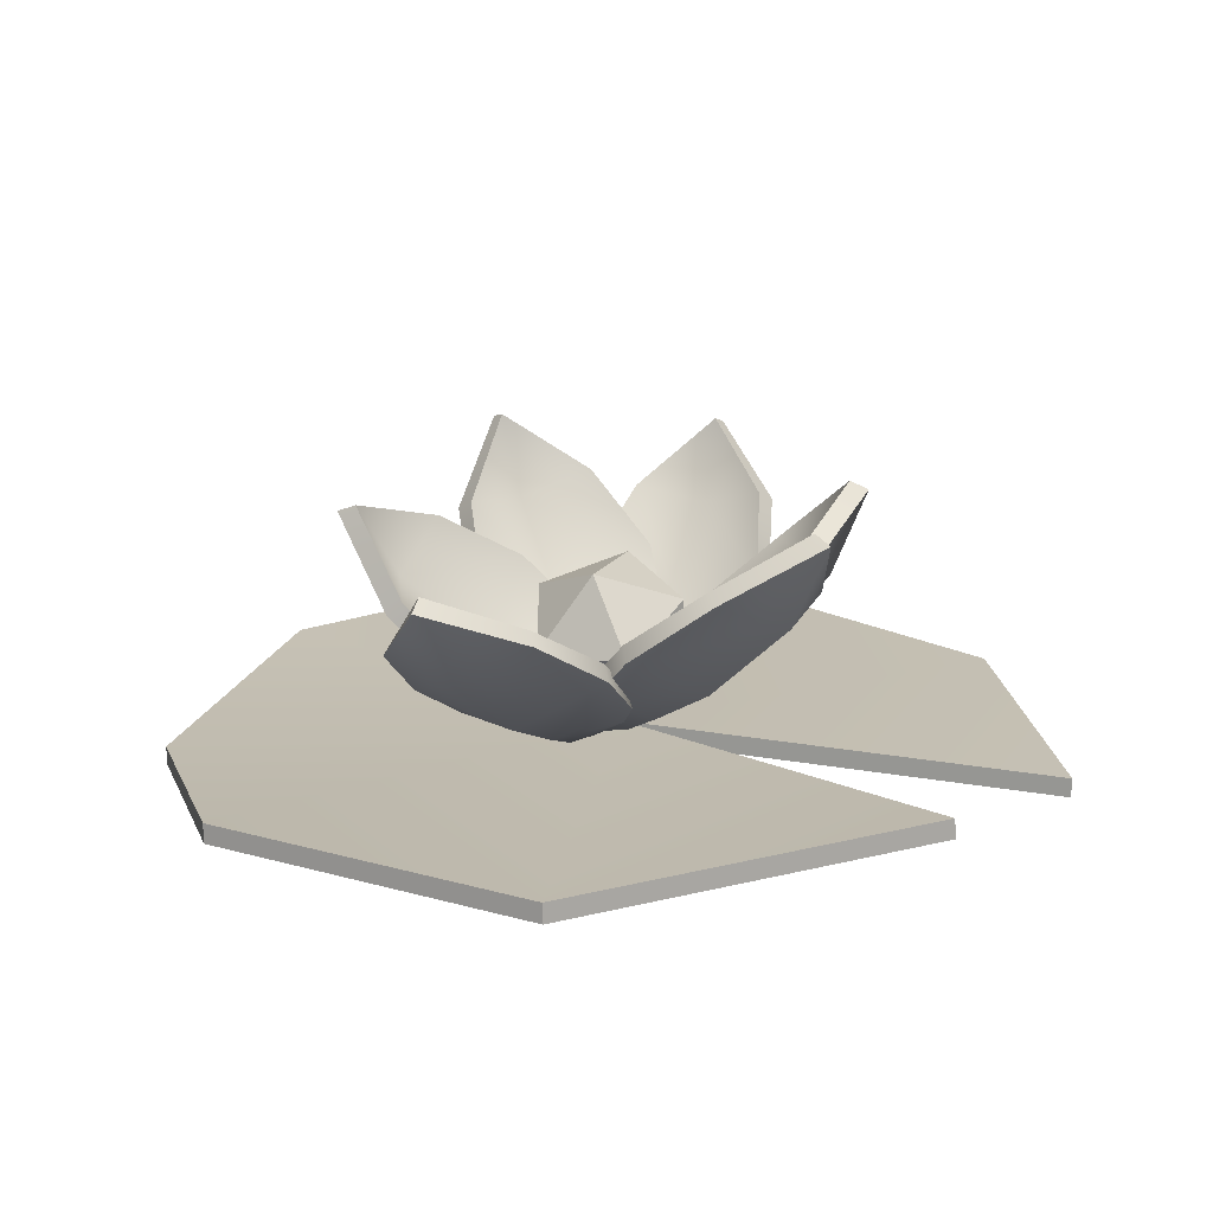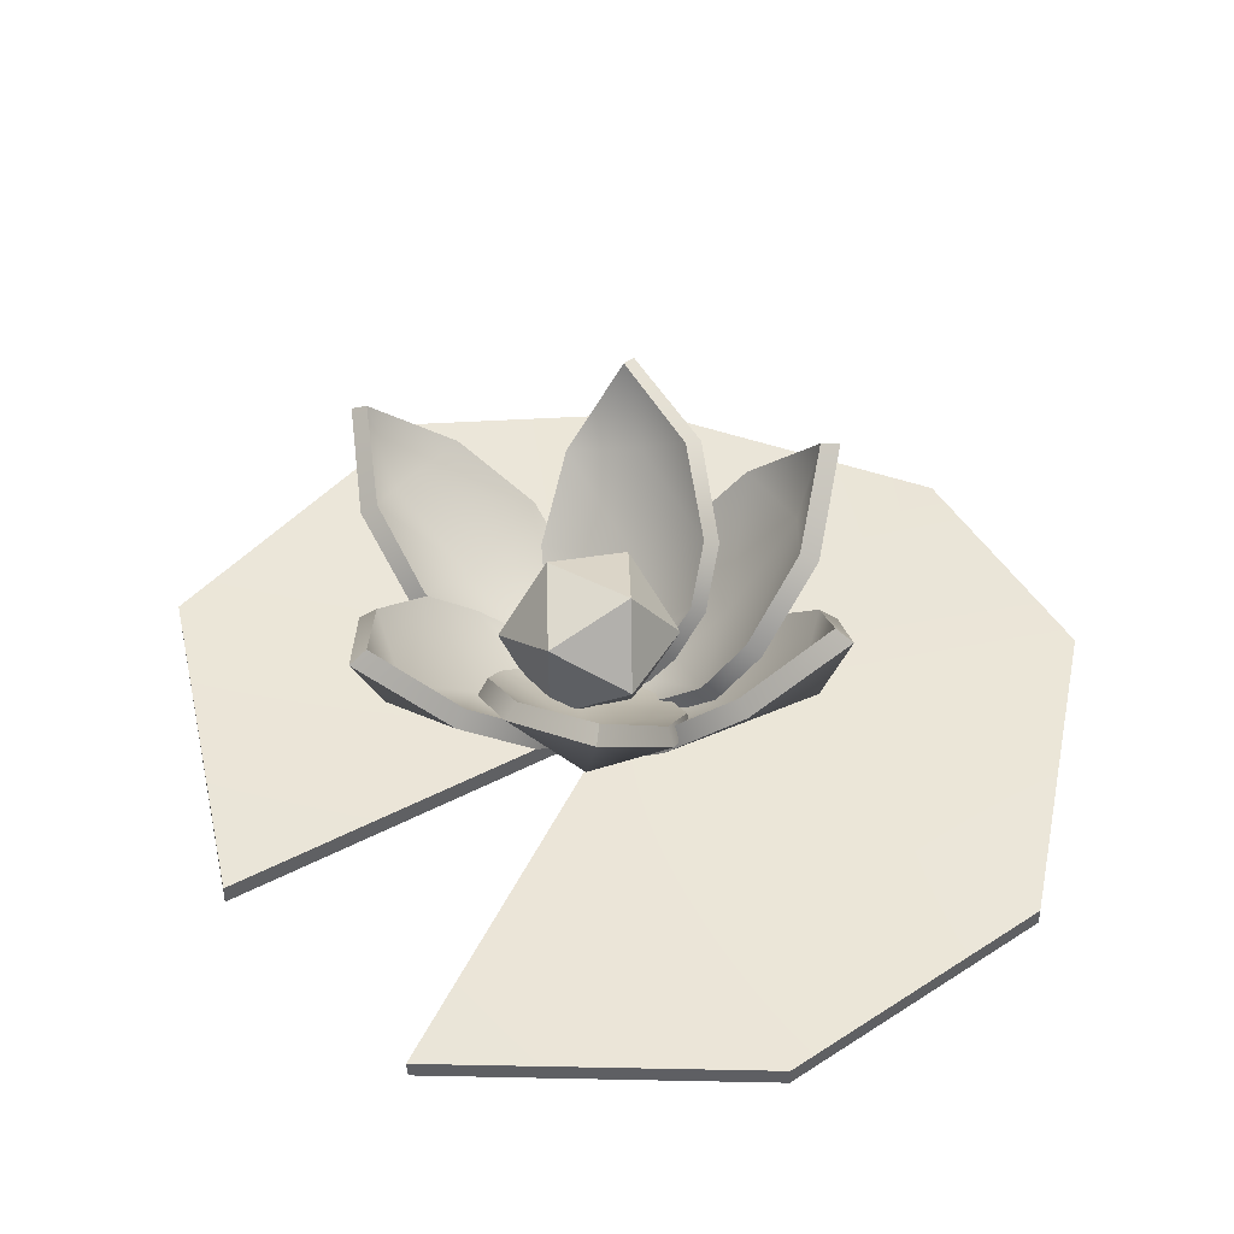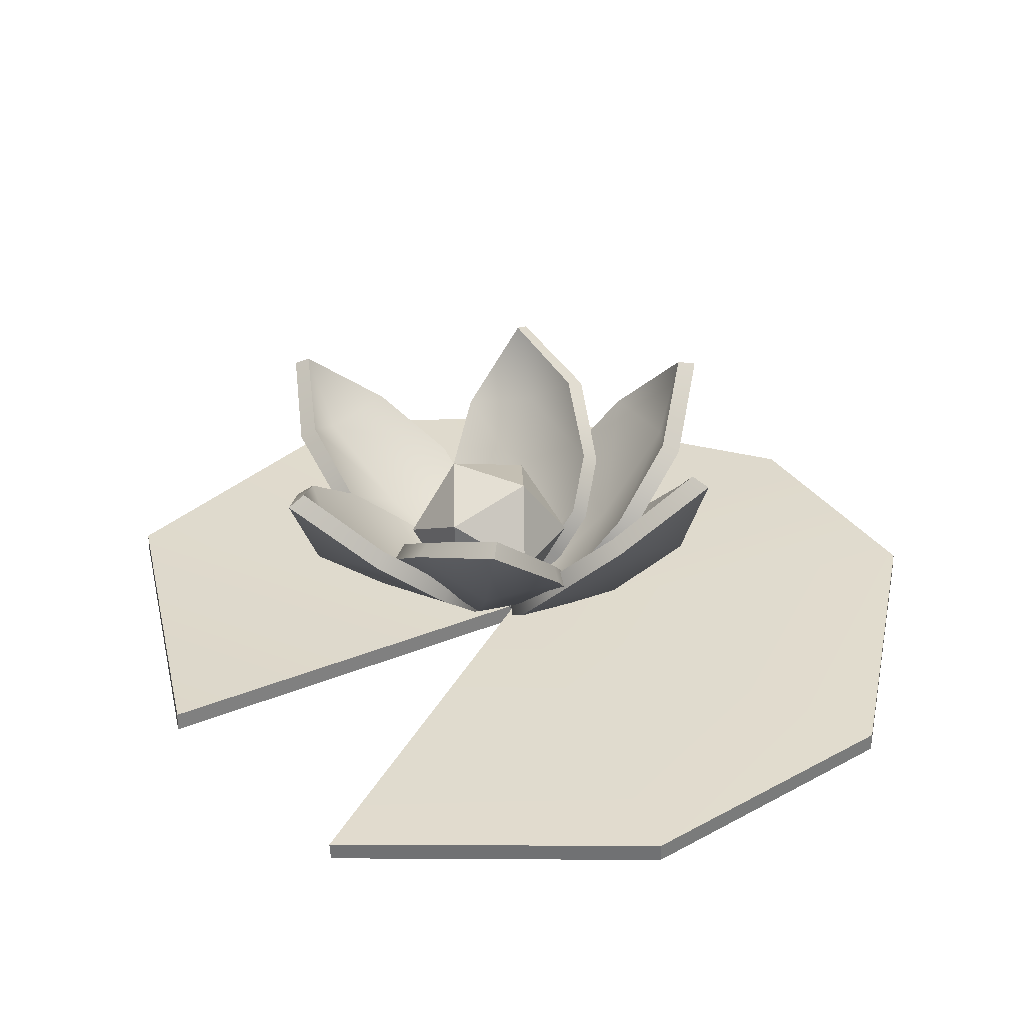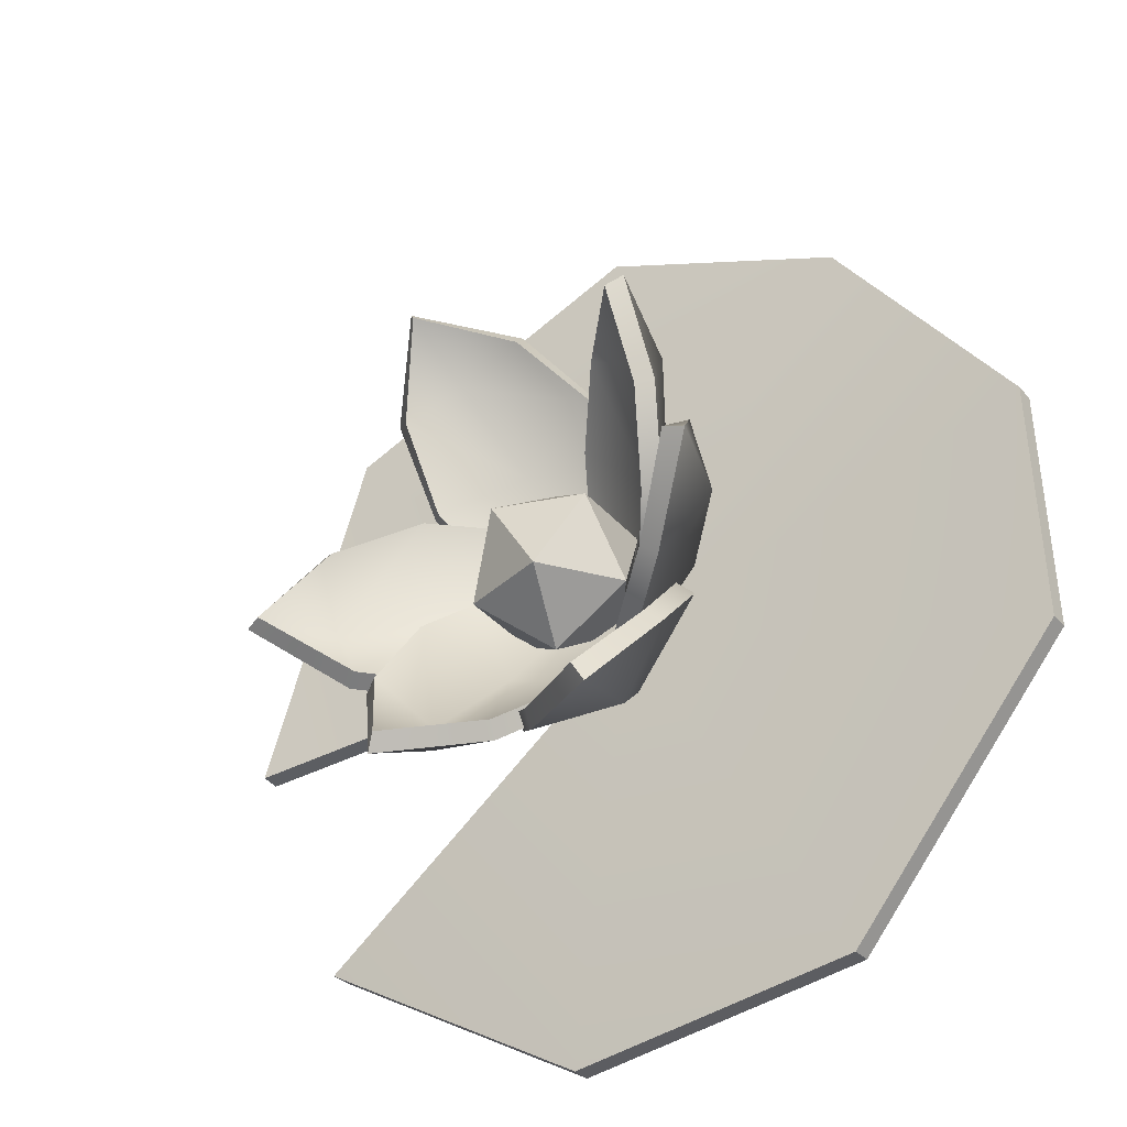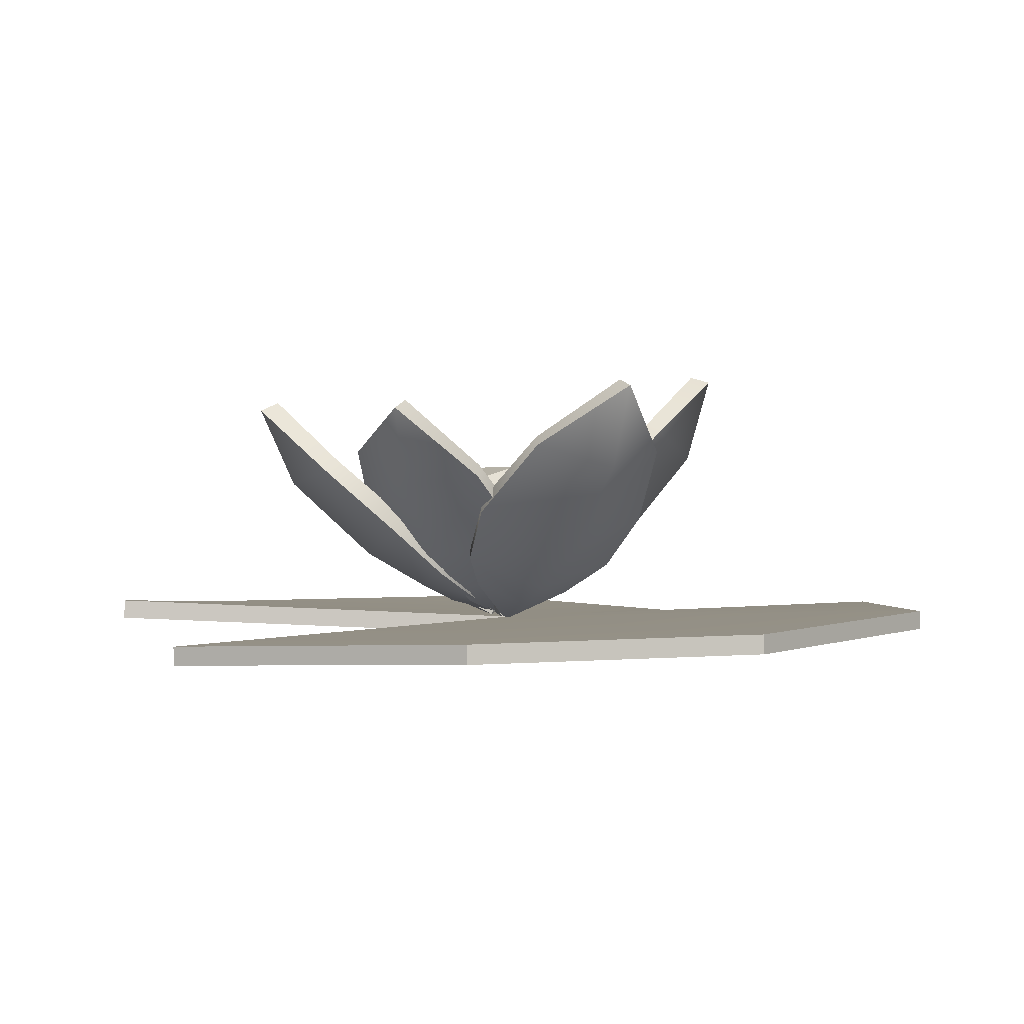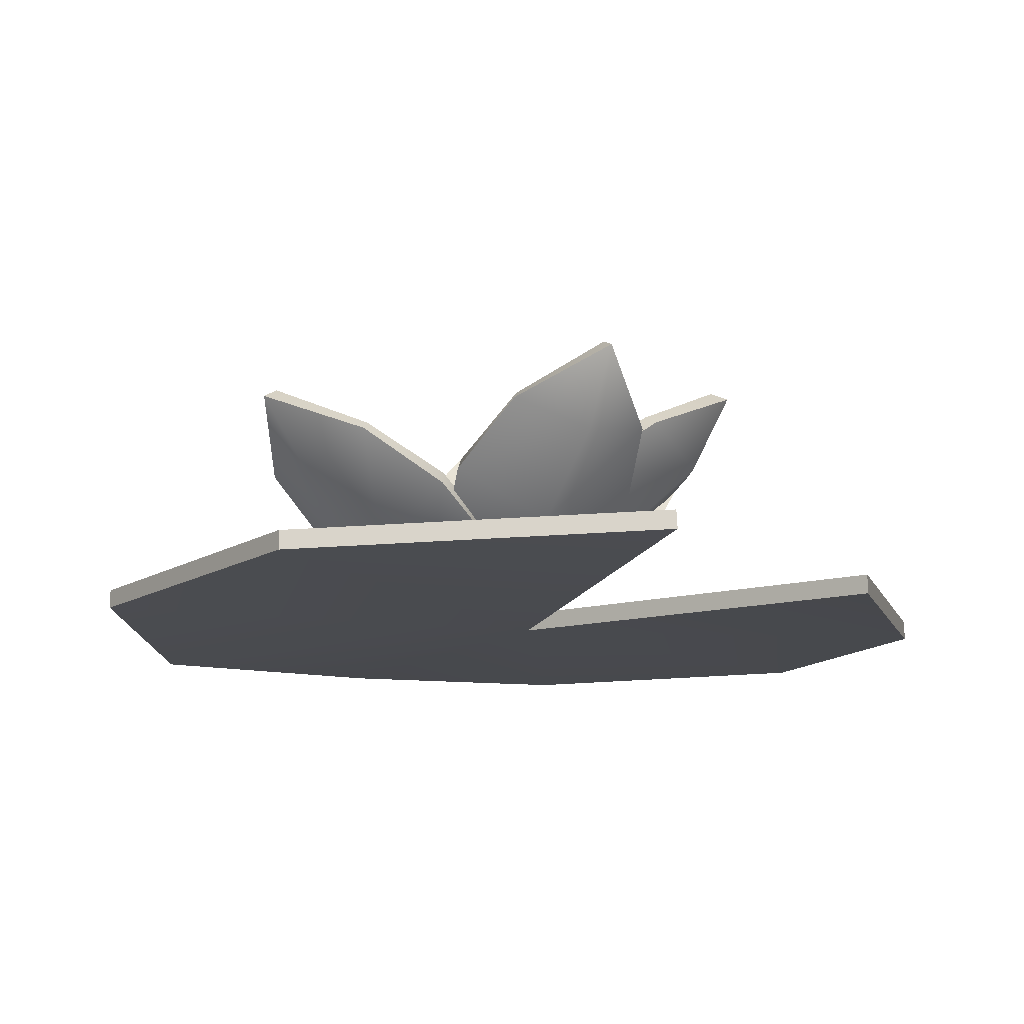
<metadata>
{"format":"obj","ext":"obj","renderer":"f3d","projection":"perspective","resolution":1024,"background":"white","views":[{"elev":16.1,"azim":53.2,"up":"+Y"},{"elev":47.4,"azim":152.0,"up":"+Y"},{"elev":33.8,"azim":152.1,"up":"+Y"},{"elev":-33.9,"azim":-146.3,"up":"+Z"},{"elev":0.6,"azim":176.8,"up":"+Y"},{"elev":-13.8,"azim":75.5,"up":"+Y"}]}
</metadata>
<code>
v -0.5035 0.6678 -0.0439
v -0.4176 0.5041 0.1075
v -0.2922 0.3395 0.1587
v -0.1105 0.1631 0.07686
v -0.451 0.4865 -0.05635
v -0.2952 0.2939 -0.05927
v -0.1109 0.1491 -0.04678
v -0.01499 0.1048 -0.03106
v -0.3682 0.5474 -0.202
v -0.2205 0.3974 -0.2499
v -0.07873 0.2106 -0.1586
v -0.1933 0.2266 0.139
v -0.1761 0.1971 -0.05172
v -0.1346 0.2848 -0.222
v -0.4623 0.6792 -0.03623
v -0.3822 0.5222 0.09941
v -0.4121 0.5057 -0.04814
v -0.2625 0.366 0.1531
v -0.2619 0.3198 -0.05038
v -0.1679 0.2574 0.1352
v -0.1502 0.2293 -0.04266
v -0.09017 0.1975 0.07314
v 0.001011 0.1428 -0.02165
v -0.09138 0.1853 -0.03781
v -0.3378 0.5619 -0.1793
v -0.1958 0.4204 -0.2282
v -0.1141 0.3124 -0.2013
v -0.06383 0.2416 -0.1378
v -0.2678 0.6404 -0.4824
v -0.3477 0.4977 -0.3083
v -0.3238 0.3454 -0.161
v -0.1603 0.1702 -0.04536
v -0.2369 0.4615 -0.4294
v -0.153 0.2772 -0.2867
v -0.06201 0.1433 -0.1168
v -0.02026 0.1054 -0.02601
v -0.06733 0.5107 -0.4544
v 0.05022 0.3635 -0.3487
v 0.05038 0.1943 -0.1626
v -0.2557 0.2359 -0.08185
v -0.09394 0.1874 -0.1768
v 0.07236 0.2586 -0.2521
v -0.2488 0.6545 -0.4459
v -0.3192 0.5165 -0.2864
v -0.2193 0.4832 -0.3952
v -0.3002 0.3725 -0.1431
v -0.139 0.3054 -0.2573
v -0.2358 0.2672 -0.0667
v -0.08404 0.2216 -0.1539
v -0.1433 0.2049 -0.03461
v -0.01618 0.1449 -0.01142
v -0.05558 0.1812 -0.09941
v -0.06673 0.5288 -0.4181
v 0.04874 0.3899 -0.3184
v 0.06947 0.2892 -0.2263
v 0.04427 0.2279 -0.1415
v -0.3186 0.5701 0.4599
v -0.161 0.3907 0.4499
v -0.04964 0.2408 0.3471
v 0.002093 0.1203 0.1156
v -0.3045 0.4078 0.3638
v -0.2138 0.2488 0.1968
v -0.08932 0.1364 0.0327
v -0.0156 0.1055 -0.03818
v -0.3501 0.5142 0.2282
v -0.2948 0.4054 0.05004
v -0.1447 0.2272 -0.04485
v -0.004588 0.1531 0.2323
v -0.1339 0.1732 0.08947
v -0.2238 0.3045 -0.02486
v -0.2841 0.5857 0.4385
v -0.1416 0.4157 0.4244
v -0.2706 0.4304 0.3466
v -0.03177 0.2722 0.3297
v -0.1829 0.2768 0.1859
v 0.01208 0.1875 0.2203
v -0.1075 0.206 0.08577
v 0.01562 0.1574 0.1082
v 0.004784 0.1422 -0.03299
v -0.06695 0.1721 0.03457
v -0.3119 0.5274 0.225
v -0.2606 0.4262 0.05272
v -0.1929 0.3293 -0.01856
v -0.1172 0.2543 -0.03354
v 0.5551 0.5982 -0.06496
v 0.402 0.4574 -0.1826
v 0.2419 0.3169 -0.1927
v 0.06768 0.1668 -0.05889
v 0.4802 0.4268 -0.03693
v 0.3036 0.2606 0.01382
v 0.1033 0.1468 0.05864
v 0.001293 0.1187 0.0732
v 0.4566 0.4924 0.1271
v 0.308 0.3648 0.2181
v 0.117 0.2069 0.1749
v 0.1369 0.2198 -0.1435
v 0.1737 0.1838 0.0433
v 0.2007 0.2683 0.218
v 0.5159 0.6162 -0.05958
v 0.3741 0.4804 -0.164
v 0.4443 0.4522 -0.03277
v 0.2201 0.3473 -0.1782
v 0.2738 0.2918 0.0156
v 0.1191 0.2539 -0.132
v 0.1519 0.2201 0.04263
v 0.05527 0.2037 -0.04909
v -0.01043 0.1591 0.06916
v 0.08811 0.186 0.05611
v 0.4235 0.5125 0.1149
v 0.282 0.3924 0.2051
v 0.1797 0.2997 0.2047
v 0.1017 0.2408 0.1597
v 0.2392 0.5197 0.6444
v 0.3193 0.439 0.4342
v 0.2985 0.3321 0.251
v 0.1426 0.1812 0.09689
v 0.2195 0.3604 0.5443
v 0.1419 0.2159 0.3587
v 0.05147 0.1264 0.1615
v 0.007292 0.1115 0.06535
v 0.04847 0.3845 0.5885
v -0.06331 0.2621 0.4501
v -0.06156 0.1518 0.224
v 0.2346 0.2429 0.1468
v 0.08346 0.1549 0.2303
v -0.08298 0.1865 0.3287
v 0.217 0.5414 0.6141
v 0.2881 0.4604 0.4196
v 0.1982 0.389 0.5183
v 0.2717 0.3607 0.2424
v 0.1238 0.2497 0.3389
v 0.2114 0.2752 0.1419
v 0.06945 0.1931 0.2183
v 0.1223 0.2158 0.09701
v -0.000831 0.1529 0.06265
v 0.04096 0.1668 0.1557
v 0.04415 0.4119 0.5588
v -0.06583 0.2958 0.4284
v -0.08416 0.2231 0.3125
v -0.05948 0.1904 0.213
v 0.2428 0.5921 -0.4444
v 0.06087 0.4429 -0.4025
v -0.04539 0.3009 -0.2841
v -0.05317 0.1586 -0.05948
v 0.2231 0.4223 -0.3634
v 0.1526 0.2586 -0.1914
v 0.05925 0.1464 -0.007551
v 0.003927 0.1186 0.0795
v 0.3264 0.4982 -0.2395
v 0.3026 0.3757 -0.06328
v 0.1519 0.214 0.05698
v -0.07322 0.2065 -0.1693
v 0.09255 0.1829 -0.0718
v 0.2364 0.2787 0.02058
v 0.2199 0.6101 -0.4122
v 0.05507 0.4669 -0.3702
v 0.201 0.4476 -0.3347
v -0.05065 0.3321 -0.2594
v 0.1325 0.2895 -0.1691
v -0.07825 0.2411 -0.1497
v 0.07566 0.2189 -0.05726
v -0.05605 0.196 -0.0451
v -0.009005 0.1586 0.08407
v 0.0452 0.1853 0.000682
v 0.2943 0.5173 -0.2236
v 0.2741 0.4022 -0.05348
v 0.2108 0.309 0.02628
v 0.1287 0.2468 0.05707
v -0.02714 0.07154 -0.03121
v -0.9299 0.09283 0.2024
v -0.01374 0.07495 0.9437
v 0.6643 0.07558 0.6643
v 0.8699 0.116 -0.09988
v 0.7077 0.04228 -0.5737
v 0.1027 0.06991 -0.9337
v -0.4976 0.08242 -0.8547
v -0.9451 0.09793 -0.322
v -0.5269 0.04021 0.7527
v -0.944 0.1379 -0.3217
v -0.02785 0.1116 -0.02965
v -0.9286 0.1328 0.2039
v -0.5274 0.08027 0.7539
v -0.01511 0.1149 0.9436
v 0.6633 0.1156 0.665
v 0.868 0.156 -0.09826
v 0.7094 0.08224 -0.5735
v 0.1036 0.1099 -0.9337
v -0.4964 0.1224 -0.8549
v 0.01151 0.3115 -0.1515
v 0.1434 0.4073 -0.05069
v -0.03887 0.4665 -0.05069
v -0.1515 0.3115 -0.05069
v -0.03887 0.1564 -0.05069
v 0.1434 0.2156 -0.05069
v 0.1745 0.3115 0.1124
v 0.06189 0.4665 0.1124
v -0.1204 0.4073 0.1124
v -0.1204 0.2156 0.1124
v 0.06189 0.1564 0.1124
v 0.01151 0.3115 0.2131
f 15 16 17
f 16 18 19 17
f 18 20 21 19
f 22 23 24
f 15 17 25
f 17 19 26 25
f 19 21 27 26
f 24 23 28
f 21 20 22 24
f 27 21 24 28
f 1 5 2
f 2 5 6 3
f 3 6 13 12
f 4 7 8
f 1 9 5
f 5 9 10 6
f 6 10 14 13
f 7 11 8
f 13 7 4 12
f 14 11 7 13
f 1 2 16 15
f 2 3 18 16
f 3 12 20 18
f 4 8 23 22
f 9 1 15 25
f 10 9 25 26
f 14 10 26 27
f 8 11 28 23
f 12 4 22 20
f 11 14 27 28
f 43 44 45
f 44 46 47 45
f 46 48 49 47
f 50 51 52
f 43 45 53
f 45 47 54 53
f 47 49 55 54
f 52 51 56
f 49 48 50 52
f 55 49 52 56
f 29 33 30
f 30 33 34 31
f 31 34 41 40
f 32 35 36
f 29 37 33
f 33 37 38 34
f 34 38 42 41
f 35 39 36
f 41 35 32 40
f 42 39 35 41
f 29 30 44 43
f 30 31 46 44
f 31 40 48 46
f 32 36 51 50
f 37 29 43 53
f 38 37 53 54
f 42 38 54 55
f 36 39 56 51
f 40 32 50 48
f 39 42 55 56
f 71 72 73
f 72 74 75 73
f 74 76 77 75
f 78 79 80
f 71 73 81
f 73 75 82 81
f 75 77 83 82
f 80 79 84
f 77 76 78 80
f 83 77 80 84
f 57 61 58
f 58 61 62 59
f 59 62 69 68
f 60 63 64
f 57 65 61
f 61 65 66 62
f 62 66 70 69
f 63 67 64
f 69 63 60 68
f 70 67 63 69
f 57 58 72 71
f 58 59 74 72
f 59 68 76 74
f 60 64 79 78
f 65 57 71 81
f 66 65 81 82
f 70 66 82 83
f 64 67 84 79
f 68 60 78 76
f 67 70 83 84
f 99 100 101
f 100 102 103 101
f 102 104 105 103
f 106 107 108
f 99 101 109
f 101 103 110 109
f 103 105 111 110
f 108 107 112
f 105 104 106 108
f 111 105 108 112
f 85 89 86
f 86 89 90 87
f 87 90 97 96
f 88 91 92
f 85 93 89
f 89 93 94 90
f 90 94 98 97
f 91 95 92
f 97 91 88 96
f 98 95 91 97
f 85 86 100 99
f 86 87 102 100
f 87 96 104 102
f 88 92 107 106
f 93 85 99 109
f 94 93 109 110
f 98 94 110 111
f 92 95 112 107
f 96 88 106 104
f 95 98 111 112
f 127 128 129
f 128 130 131 129
f 130 132 133 131
f 134 135 136
f 127 129 137
f 129 131 138 137
f 131 133 139 138
f 136 135 140
f 133 132 134 136
f 139 133 136 140
f 113 117 114
f 114 117 118 115
f 115 118 125 124
f 116 119 120
f 113 121 117
f 117 121 122 118
f 118 122 126 125
f 119 123 120
f 125 119 116 124
f 126 123 119 125
f 113 114 128 127
f 114 115 130 128
f 115 124 132 130
f 116 120 135 134
f 121 113 127 137
f 122 121 137 138
f 126 122 138 139
f 120 123 140 135
f 124 116 134 132
f 123 126 139 140
f 155 156 157
f 156 158 159 157
f 158 160 161 159
f 162 163 164
f 155 157 165
f 157 159 166 165
f 159 161 167 166
f 164 163 168
f 161 160 162 164
f 167 161 164 168
f 141 145 142
f 142 145 146 143
f 143 146 153 152
f 144 147 148
f 141 149 145
f 145 149 150 146
f 146 150 154 153
f 147 151 148
f 153 147 144 152
f 154 151 147 153
f 141 142 156 155
f 142 143 158 156
f 143 152 160 158
f 144 148 163 162
f 149 141 155 165
f 150 149 165 166
f 154 150 166 167
f 148 151 168 163
f 152 144 162 160
f 151 154 167 168
f 180 179 181
f 180 181 182
f 180 183 184
f 180 184 185
f 180 186 187
f 187 188 180
f 180 188 179
f 180 182 183
f 169 170 177
f 169 178 170
f 169 172 171
f 169 173 172
f 169 175 174
f 175 169 176
f 169 177 176
f 169 171 178
f 177 170 181 179
f 170 178 182 181
f 171 172 184 183
f 172 173 185 184
f 173 169 180 185
f 169 174 186 180
f 174 175 187 186
f 175 176 188 187
f 176 177 179 188
f 178 171 183 182
f 189 191 190
f 189 192 191
f 189 193 192
f 189 194 193
f 189 190 194
f 190 191 196
f 191 192 197
f 192 193 198
f 193 194 199
f 194 190 195
f 190 196 195
f 191 197 196
f 192 198 197
f 193 199 198
f 194 195 199
f 195 196 200
f 196 197 200
f 197 198 200
f 198 199 200
f 199 195 200

</code>
